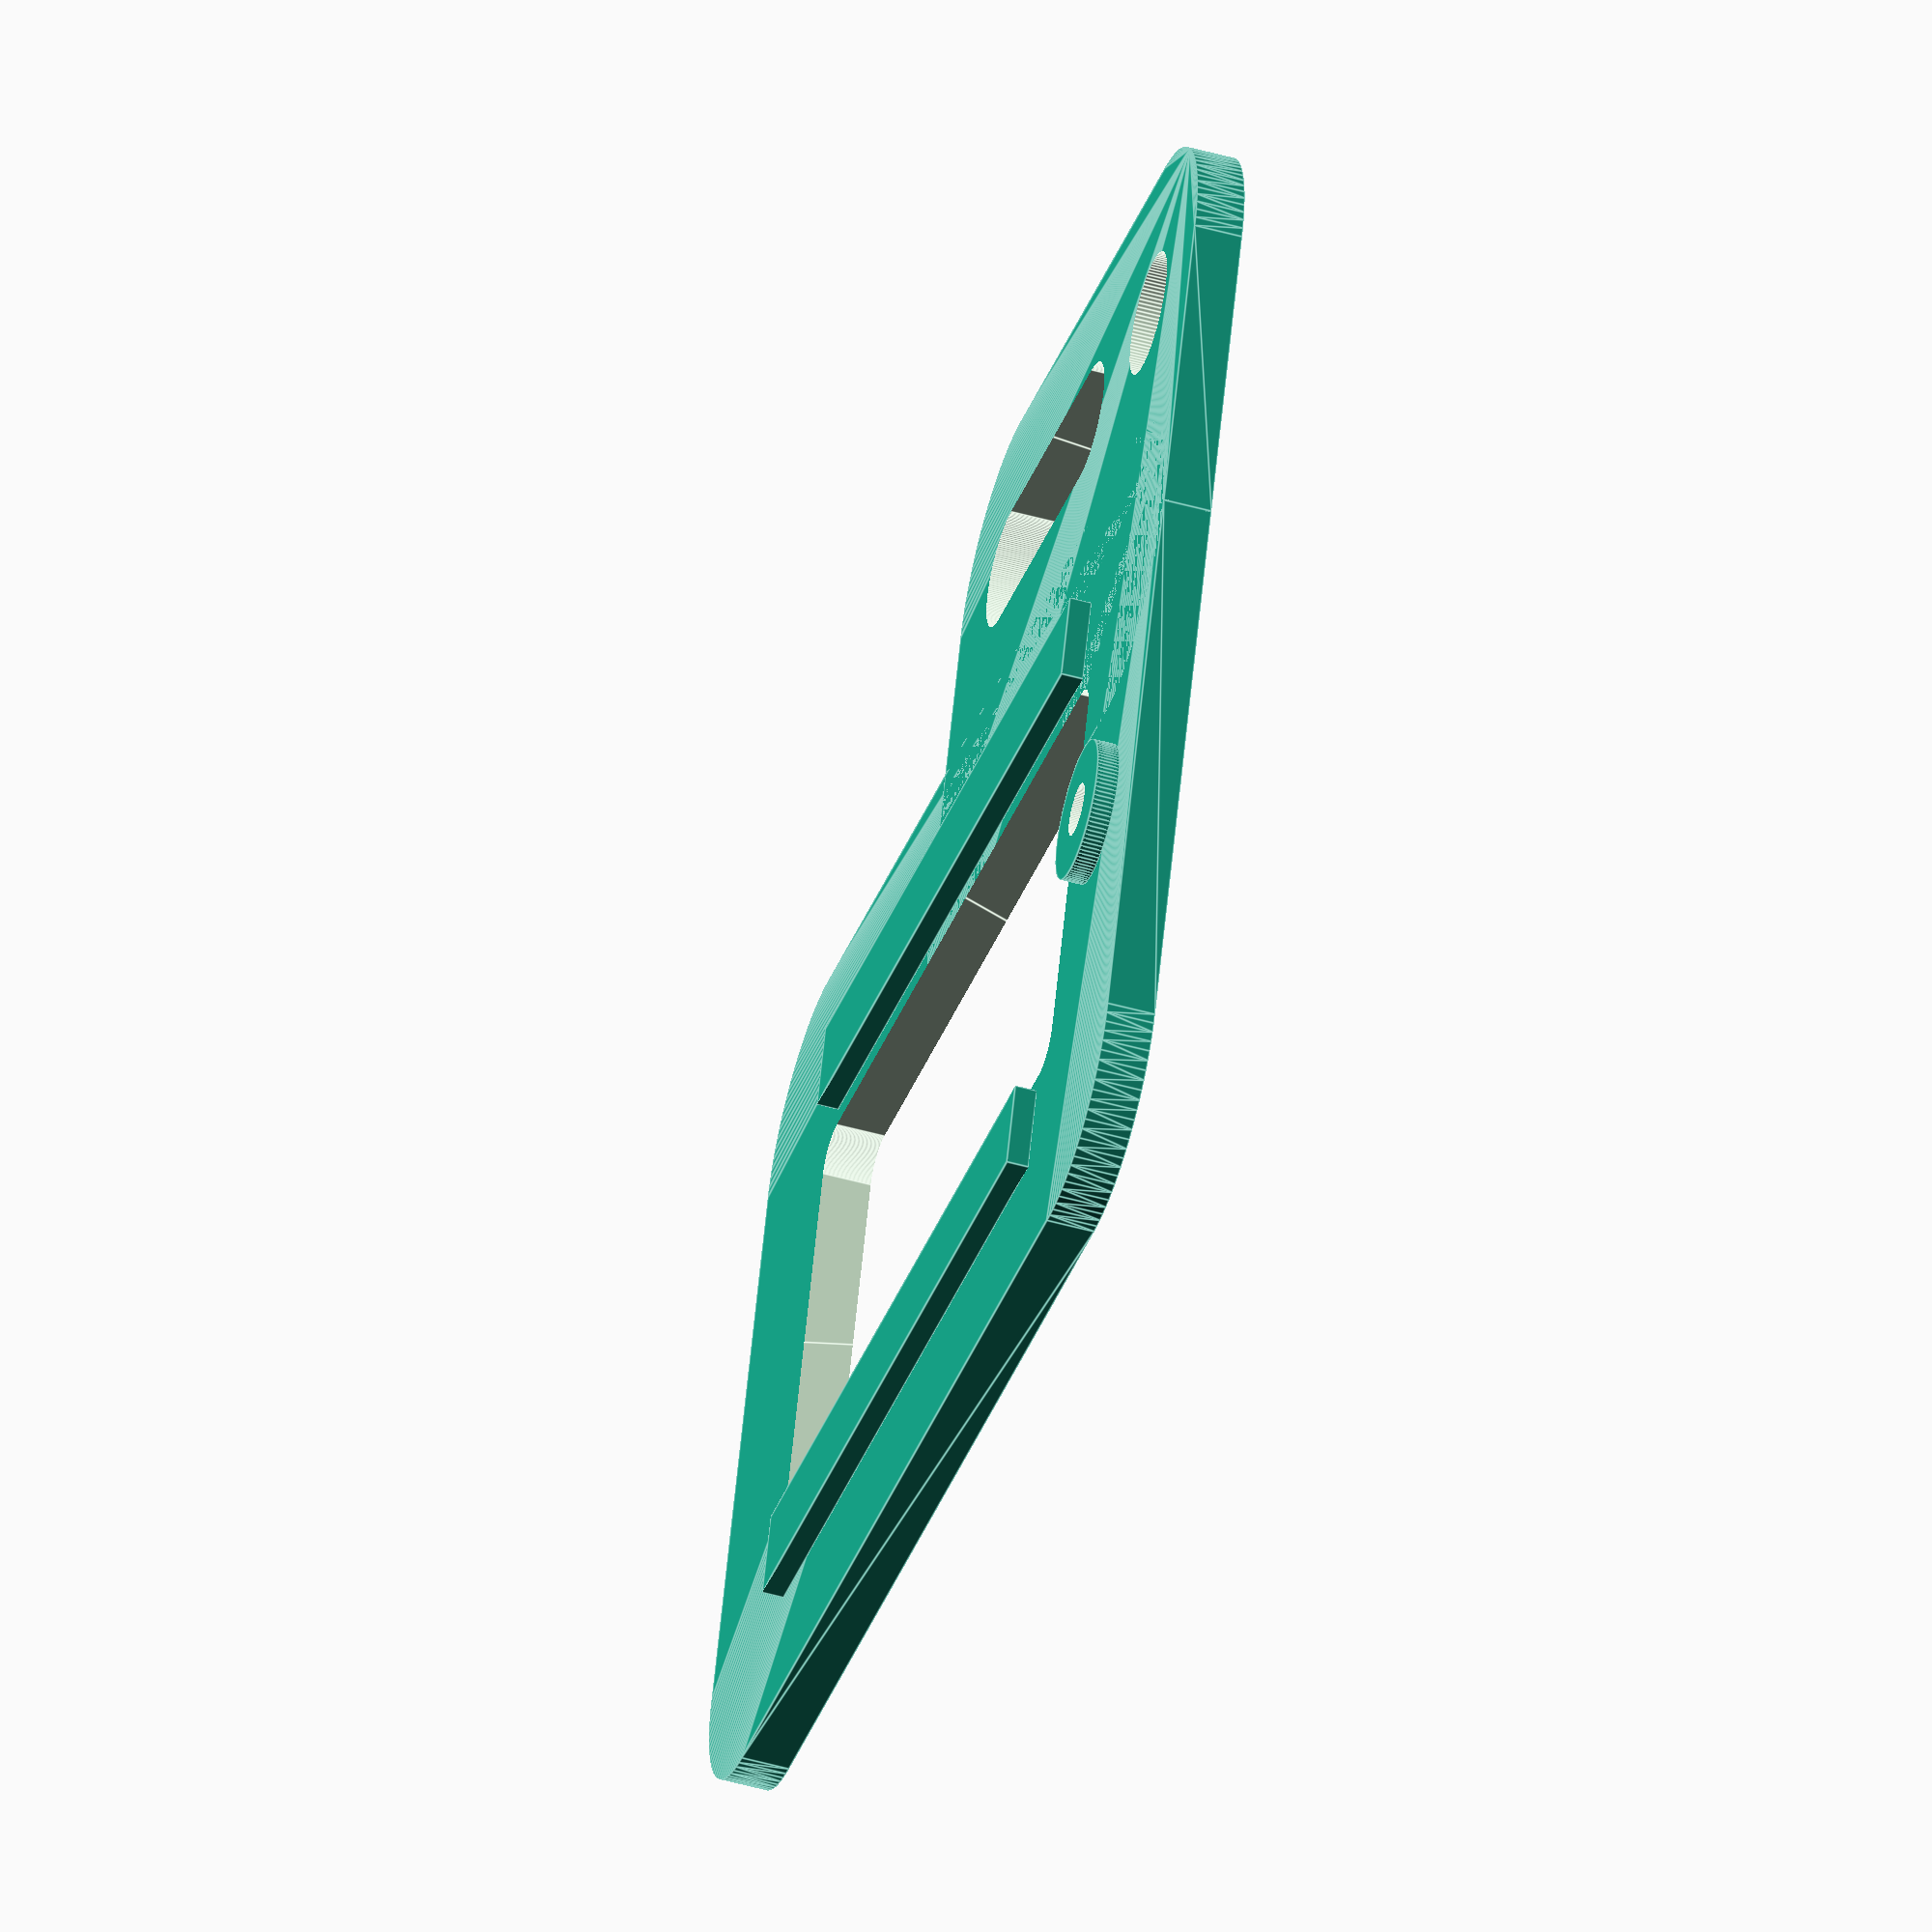
<openscad>
//=============================================================================
// sg-1000-rack-mount.scad
//
// For moutning a Netgate SG-1000 off the side of a rack.
//=============================================================================
// Written in 2017 by Patrick Barrett
//
// To the extent possible under law, the author(s) have dedicated all copyright
// and related and neighboring rights to this work to the public domain
// worldwide. This work is distributed without any warranty.
//
// See <http://creativecommons.org/publicdomain/zero/1.0/> for full dedication.
//=============================================================================
// Conventions
//
// * x,y,z     are offsets
// * l,w,h,d,r are dimensions
//=============================================================================
// dimensions
//=============================================================================

plate_height = 2.75;
plate_w = 51;
plate_l = 78.5;

plate_spacer_depth = 1.25;
plate_spacer_y = 15;
plate_spacer_length = plate_l - (plate_spacer_y * 2);
plate_spacer_width = 5;
plate_spacer_x_a = 7;
plate_spacer_x_b = plate_w - plate_spacer_width - plate_spacer_x_a;

body_screw_dia = 3; // hole size
body_screw_x = 25.25;
body_screw_y = 71;
body_screw_standoff_dia = 8;
body_screw_standoff_height = plate_spacer_depth;

rack_screw_w = 18;
rack_screw_dia = 7; // hole size
rack_screw_slot_l = 23;
rack_screw_x = -((rack_screw_dia/2) + 5);
rack_screw_y_from_top = rack_screw_w/2;
rack_screw_to_slot_y = 12.4; // head size
rack_tab_l = rack_screw_y_from_top +
             rack_screw_to_slot_y +
             rack_screw_slot_l +
             rack_screw_w/2 -
             3.5 * 2; // wtf
rack_tab_y = plate_l - rack_tab_l;
rack_screw_y = plate_l - rack_screw_y_from_top;
rack_slot_y = rack_screw_y - rack_screw_to_slot_y - rack_screw_slot_l/2 + 3.5; //wtf

vent_anulus = 1;
vent_x = plate_spacer_x_a + plate_spacer_width + vent_anulus;
vent_y = vent_x;
vent_w = plate_spacer_x_b - (plate_spacer_x_a + plate_spacer_width) - 2*vent_anulus;
vent_l = plate_l - vent_x * 2;

$fn = 100;

abit = 0.001;
alot = 100;

//=============================================================================
// main soild
//=============================================================================

module round_cube(sides, r = 0, center = false) {
    translate(center ? [0,0,0] : [r,r,r])
    minkowski() {
        cube([sides[0]-r, sides[1]-r, sides[2]-r], center = center);
        sphere(r = r);
    }
}

module raceway_3d(d, l, h) {
    hull() {
        translate([0,-l/2+d/2, 0])
        cylinder(d = d, h = h);
        translate([0,l/2-d/2, 0])
        cylinder(d = d, h = h);
    }
}

module rounded_rect_3d(dim, r, center = true) {
    x = dim[0];
    y = dim[1];
    z = dim[2];
    
    // limit diameter to half of x or y
    rl = r > x/2 ? x/2 : (r > y/2 ? y/2 : r);
    
    translate(center ? [-x/2, -y/2, 0] : [0,0,0])
    hull() {
        translate([rl, rl, 0])
        cylinder(r = rl, h = z);
        
        translate([x-rl, rl, 0])
        cylinder(r = rl, h = z);
        
        translate([x-rl, y-rl, 0])
        cylinder(r = rl, h = z);
        
        translate([rl, y-rl, 0])
        cylinder(r = rl, h = z);
    }
}

difference() {
    union() {
        // Main Plate
        rounded_rect_3d([plate_w, plate_l, plate_height],
                        r = rack_screw_w/2,
                        center= false);
        
        // Spacer Bar A
        translate([plate_spacer_x_a, plate_spacer_y, plate_height-abit])
        cube([plate_spacer_width, plate_spacer_length, plate_spacer_depth]);
        
        // Spacer Bar B
        translate([plate_spacer_x_b, plate_spacer_y, plate_height-abit])
        cube([plate_spacer_width, plate_spacer_length, plate_spacer_depth]);
        
        // Body Screw Spacer
        translate([body_screw_x, body_screw_y, plate_height-abit])
        cylinder(d = body_screw_standoff_dia, h = body_screw_standoff_height);
        
        // Rack Tab
        translate([0,rack_tab_l/2 + rack_tab_y,0])
        rounded_rect_3d([rack_screw_w * 2, rack_tab_l, plate_height],
                        r = rack_screw_w/2);
    }
    
    // Body Screw Hole
    translate([body_screw_x, body_screw_y, -alot/2])
    cylinder(d = body_screw_dia, h = alot);
    
    // Rack Screw Hole
    translate([rack_screw_x, rack_screw_y, -alot/2])
    cylinder(d = rack_screw_dia, h = alot);
    
    // Rack Screw Slot
    translate([rack_screw_x, rack_slot_y, -alot/2])
    raceway_3d(d = rack_screw_dia, l = rack_screw_slot_l, h = alot);
    
    // Vent Hole
    translate([vent_x,vent_y,-alot/2])
    rounded_rect_3d([vent_w, vent_l, alot], r = 2, center = false);
    
}
</openscad>
<views>
elev=50.2 azim=108.7 roll=72.9 proj=o view=edges
</views>
